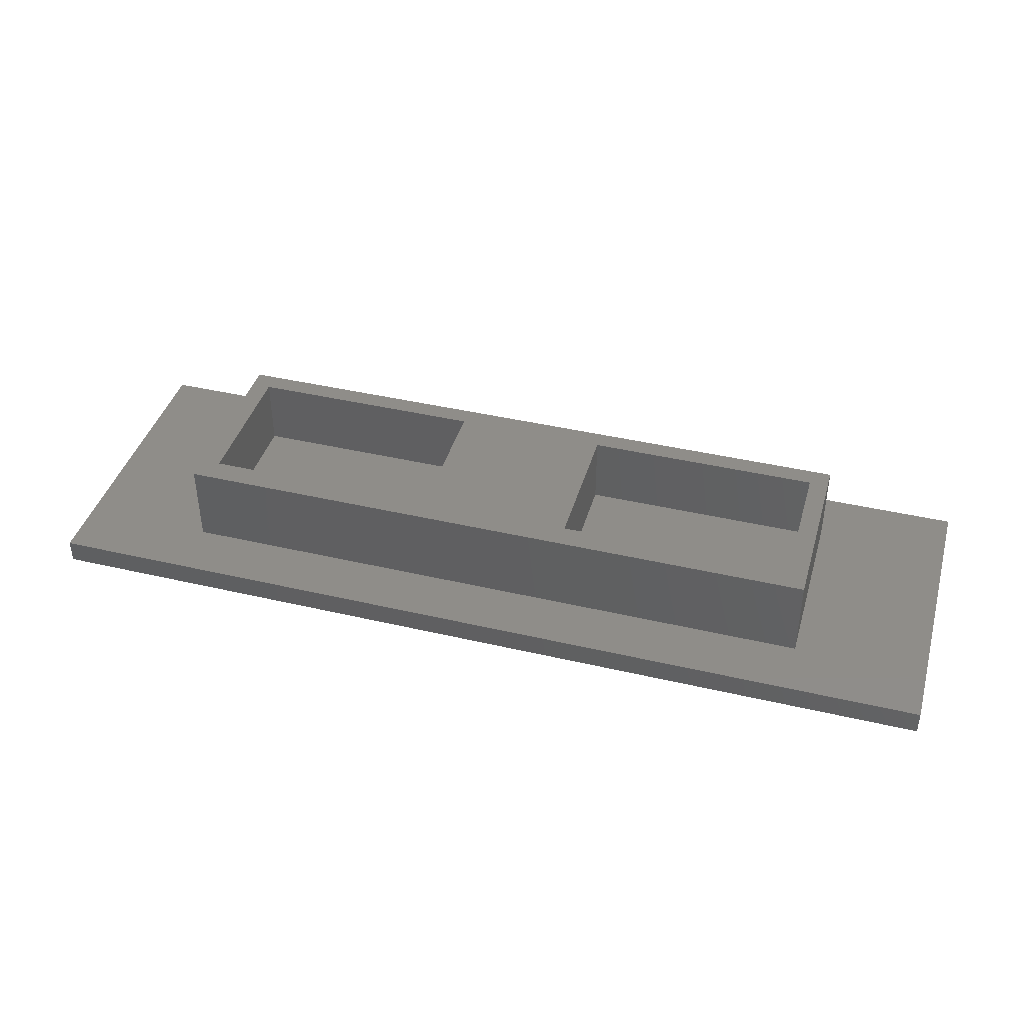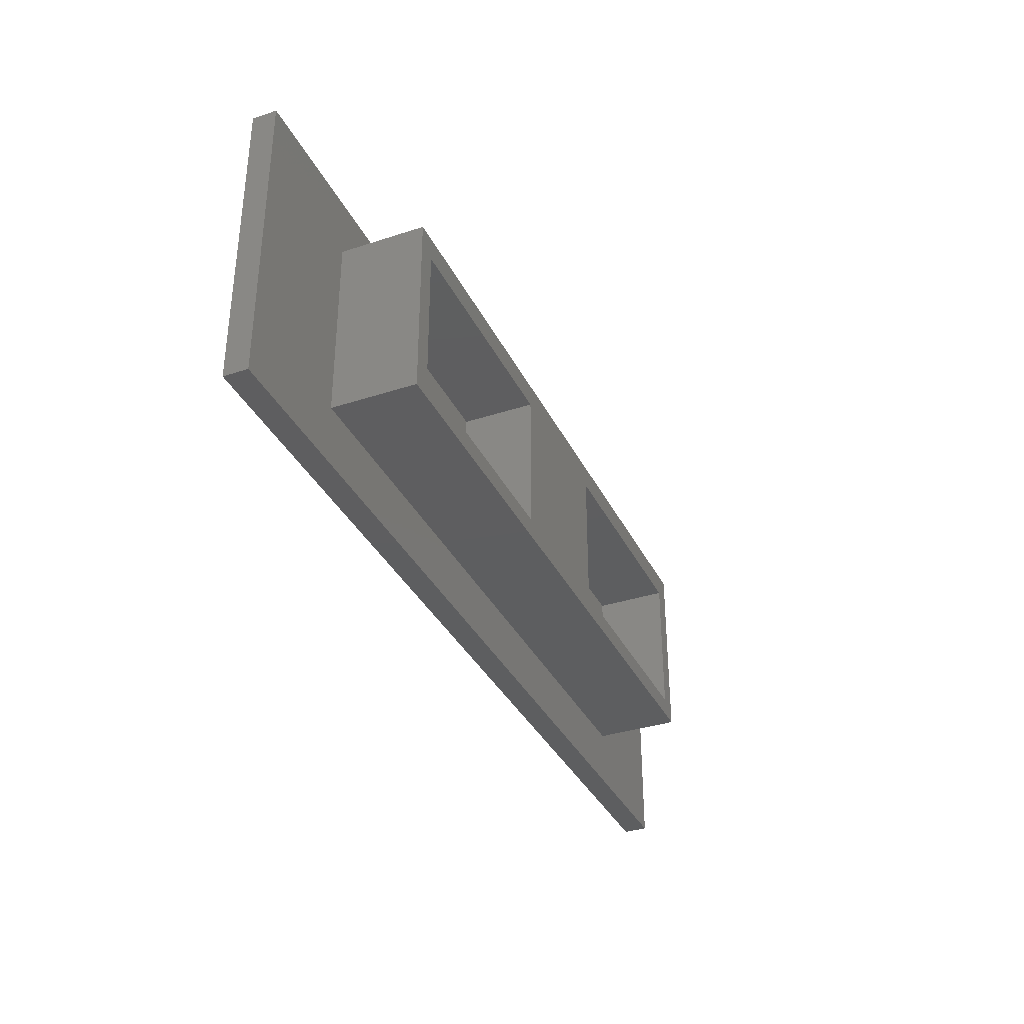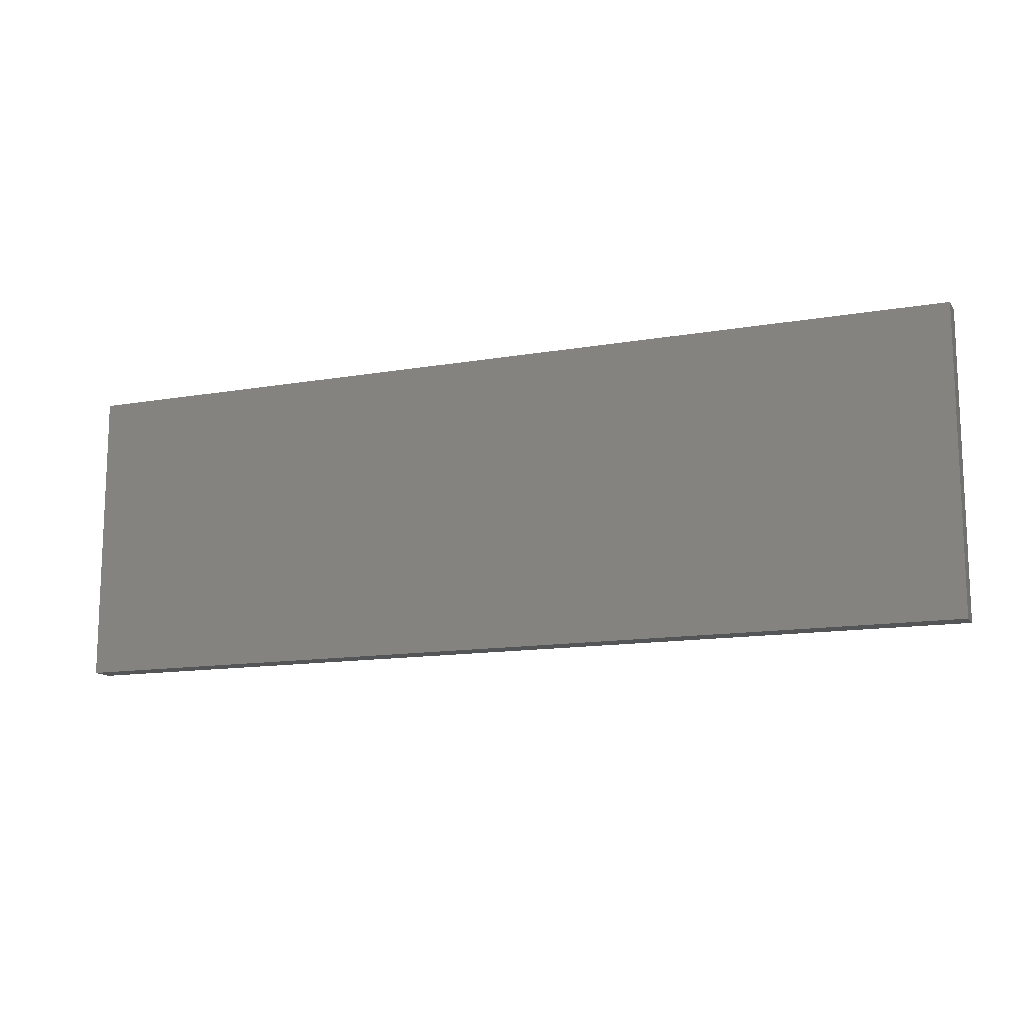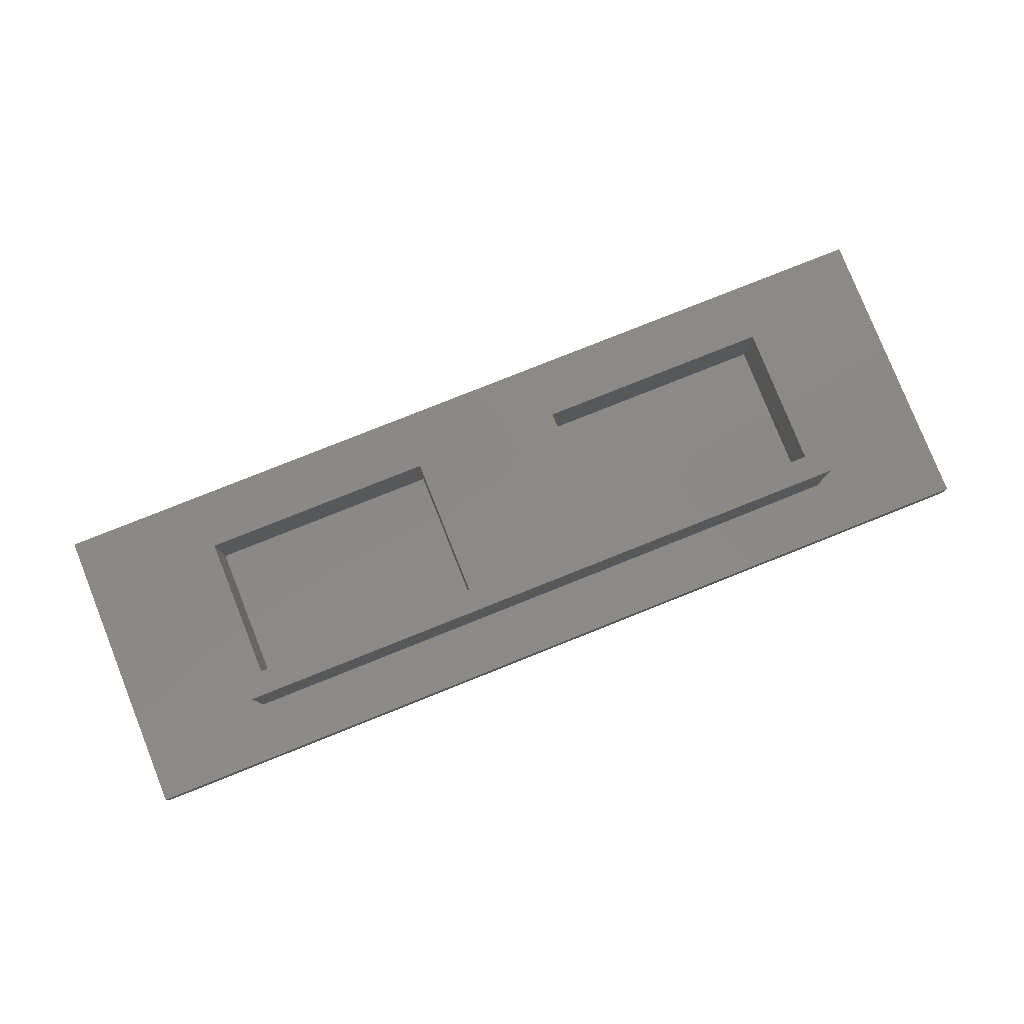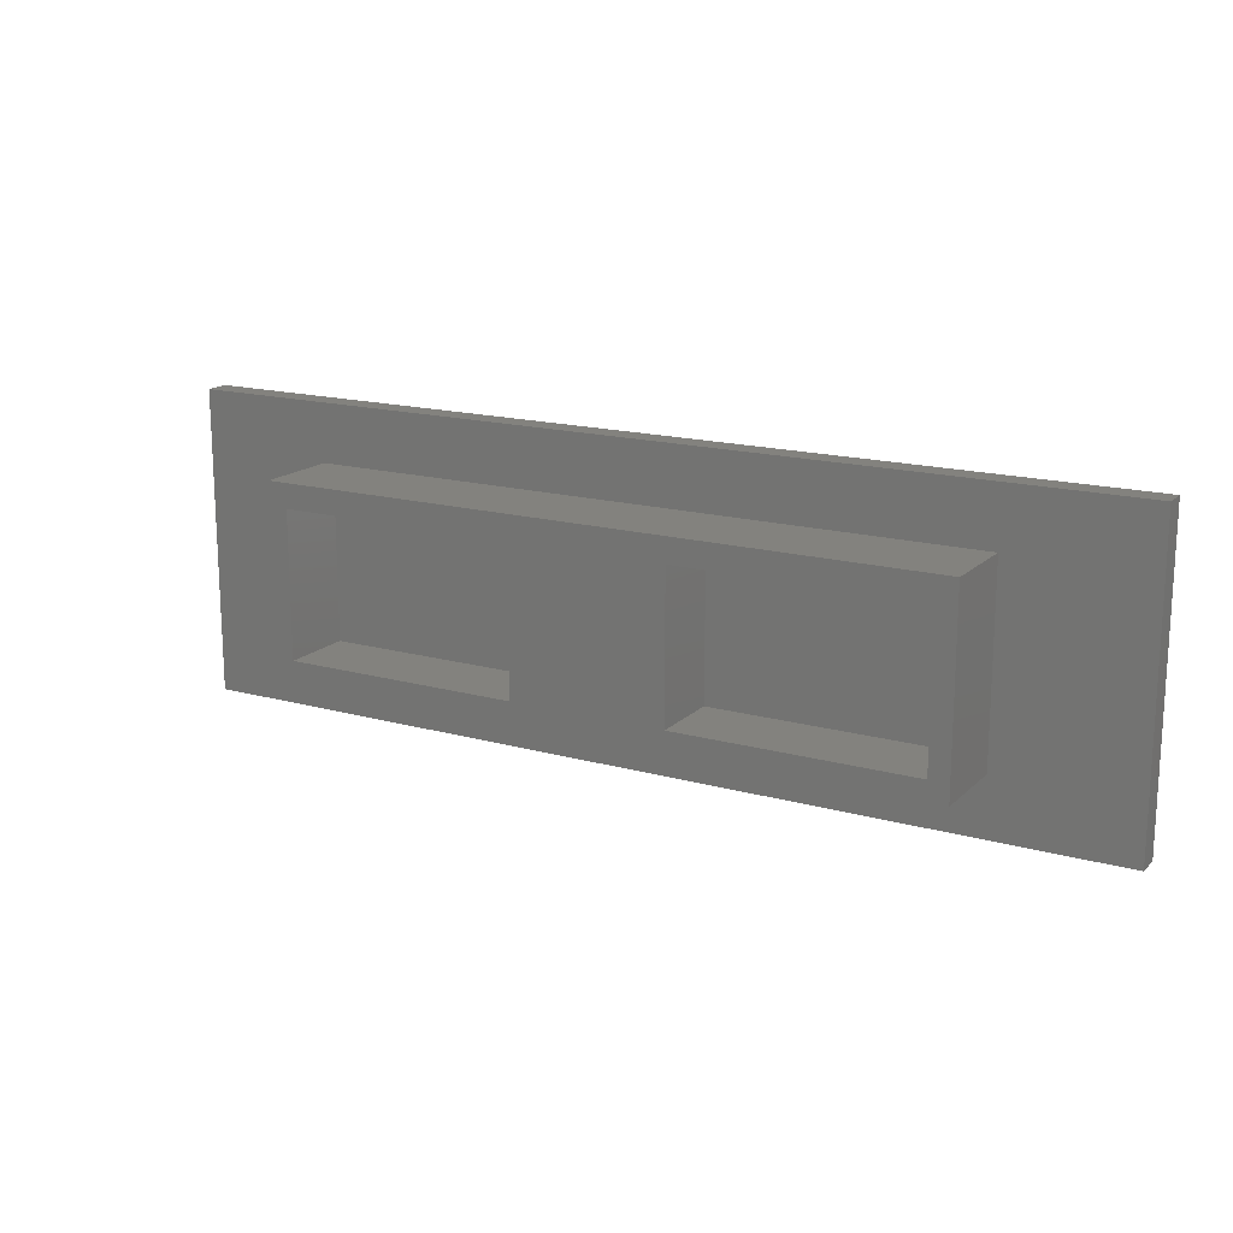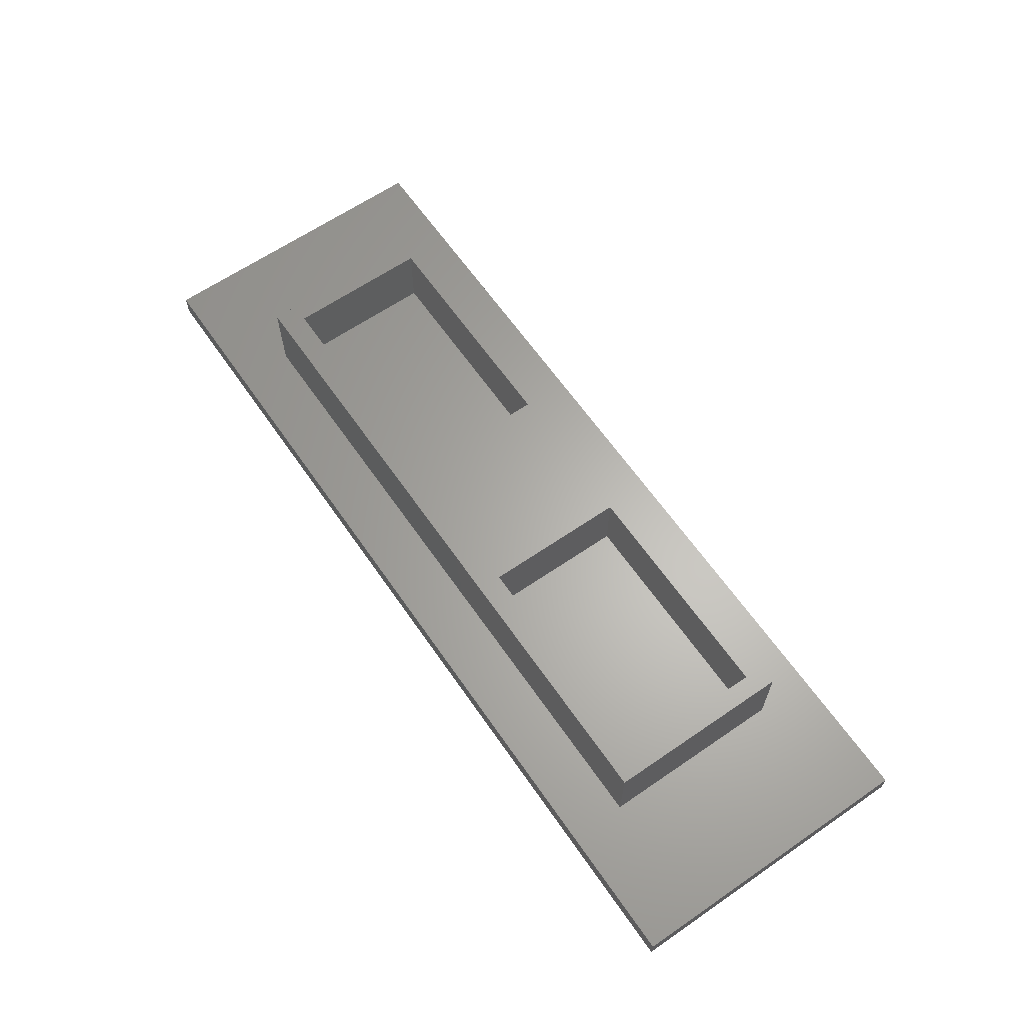
<metadata>
{"format":"stl","ext":"stl","renderer":"f3d","projection":"perspective","resolution":1024,"background":"white","views":[{"elev":41.1,"azim":-164.1,"up":"+Z"},{"elev":-35.2,"azim":-66.5,"up":"+Y"},{"elev":-13.2,"azim":-158.3,"up":"+Y"},{"elev":79.9,"azim":158.3,"up":"+Z"},{"elev":16.5,"azim":29.6,"up":"+Y"},{"elev":63.8,"azim":-124.7,"up":"+Z"}]}
</metadata>
<code>
# stl→obj: 32 verts, 60 faces
v 48.5 -15.75 -1.25
v 48.5 15.75 -3.75
v 48.5 15.75 -1.25
v 48.5 -15.75 -3.75
v 34.5 9.75 -1.25
v -34.5 9.75 -1.25
v -48.5 15.75 -1.25
v -34.5 -9.75 -1.25
v 34.5 -9.75 -1.25
v -48.5 -15.75 -1.25
v -48.5 -15.75 -3.75
v -48.5 15.75 -3.75
v 34.5 -9.75 7.5
v 34.5 9.75 7.5
v 32.5 7.25 7.5
v 8 7.25 7.5
v -8 7.25 7.5
v 8 -7.75 7.5
v -34.5 9.75 7.5
v -34.5 -9.75 7.5
v -32.5 7.25 7.5
v 32.5 -7.75 7.5
v -8 -7.75 7.5
v -32.5 -7.75 7.5
v -8 -7.75 0
v -8 7.25 0
v -32.5 7.25 0
v -32.5 -7.75 0
v 32.5 -7.75 0
v 32.5 7.25 0
v 8 7.25 0
v 8 -7.75 0
f 1 2 3
f 2 1 4
f 3 5 1
f 3 6 5
f 6 7 8
f 7 6 3
f 9 1 5
f 8 1 9
f 8 10 1
f 10 8 7
f 11 2 4
f 2 11 12
f 11 7 12
f 7 11 10
f 2 7 3
f 7 2 12
f 11 1 10
f 1 11 4
f 13 5 14
f 5 13 9
f 14 15 13
f 14 16 15
f 16 17 18
f 14 17 16
f 19 17 14
f 20 21 19
f 17 19 21
f 22 13 15
f 18 13 22
f 23 18 17
f 23 13 18
f 20 23 24
f 23 20 13
f 21 20 24
f 8 19 6
f 19 8 20
f 5 19 14
f 19 5 6
f 8 13 20
f 13 8 9
f 25 17 26
f 17 25 23
f 27 25 26
f 25 27 28
f 24 27 21
f 27 24 28
f 27 17 21
f 17 27 26
f 25 24 23
f 24 25 28
f 29 15 30
f 15 29 22
f 31 29 30
f 29 31 32
f 18 31 16
f 31 18 32
f 31 15 16
f 15 31 30
f 29 18 22
f 18 29 32

</code>
